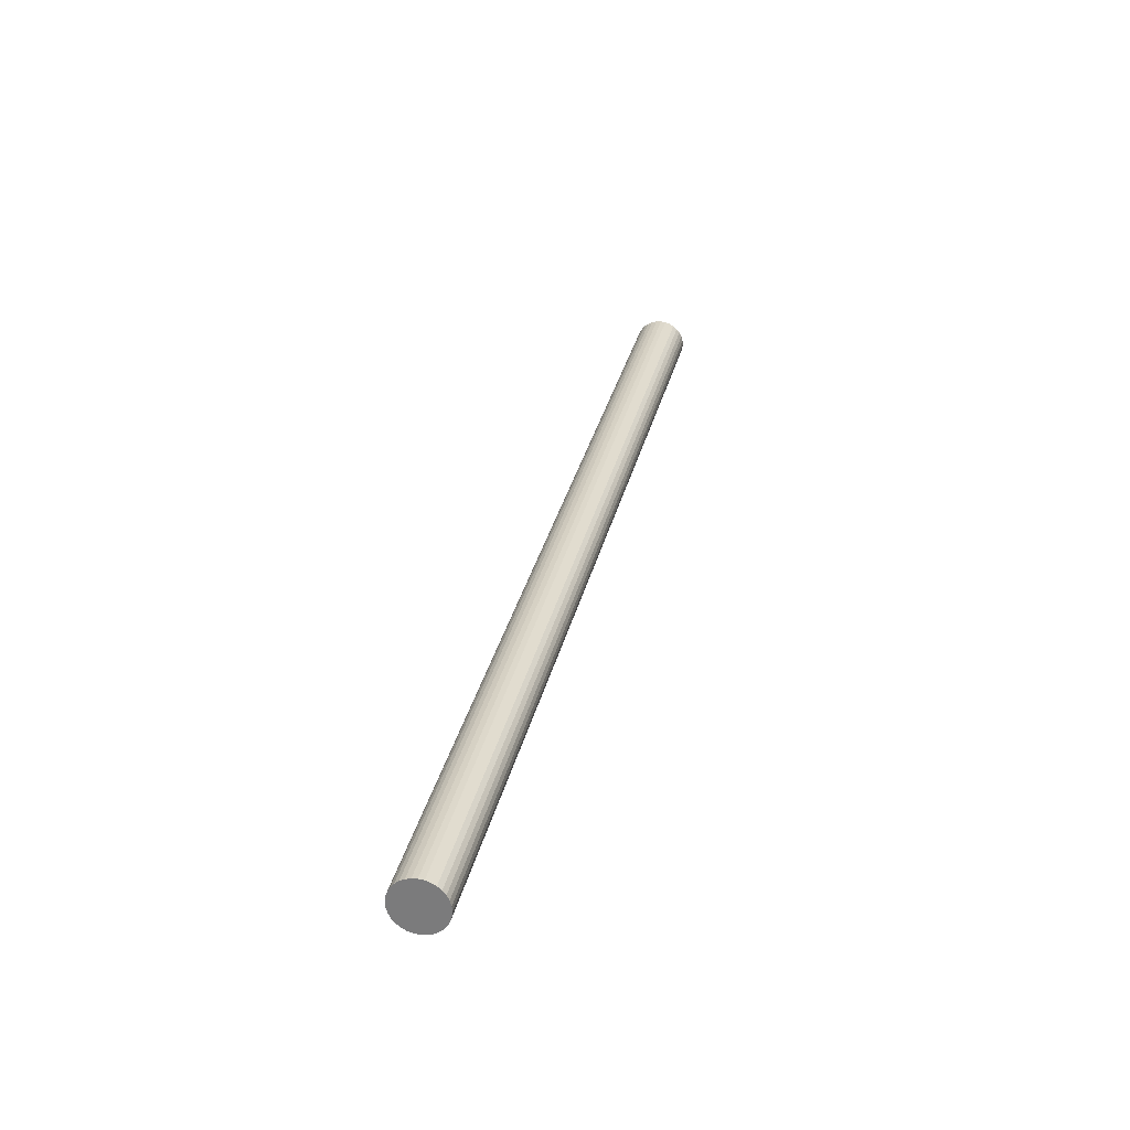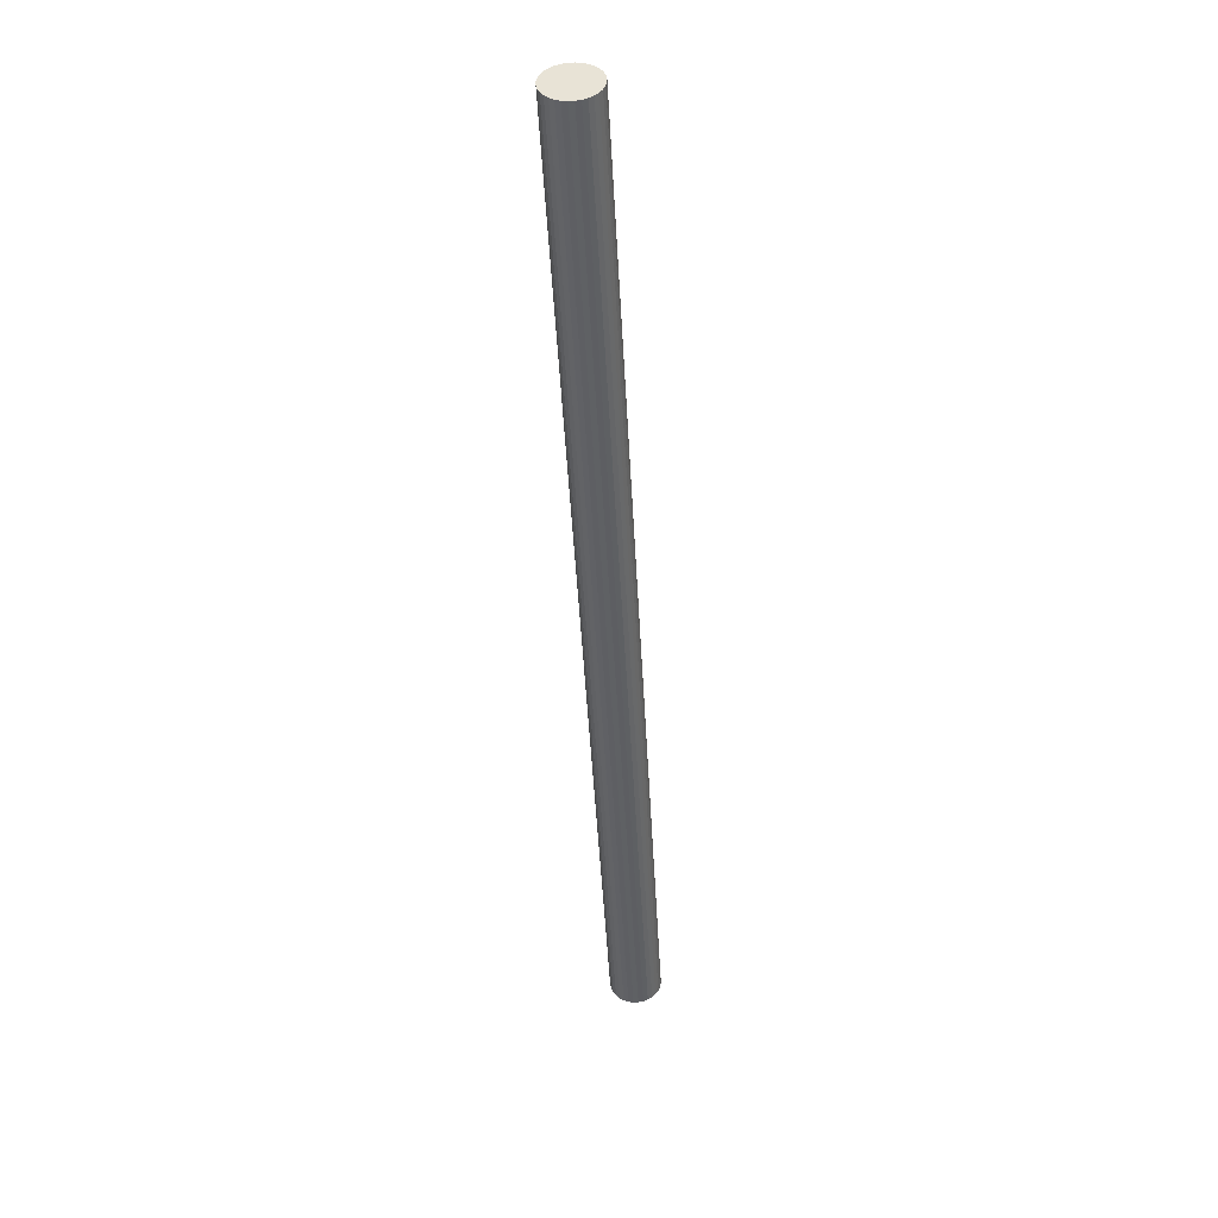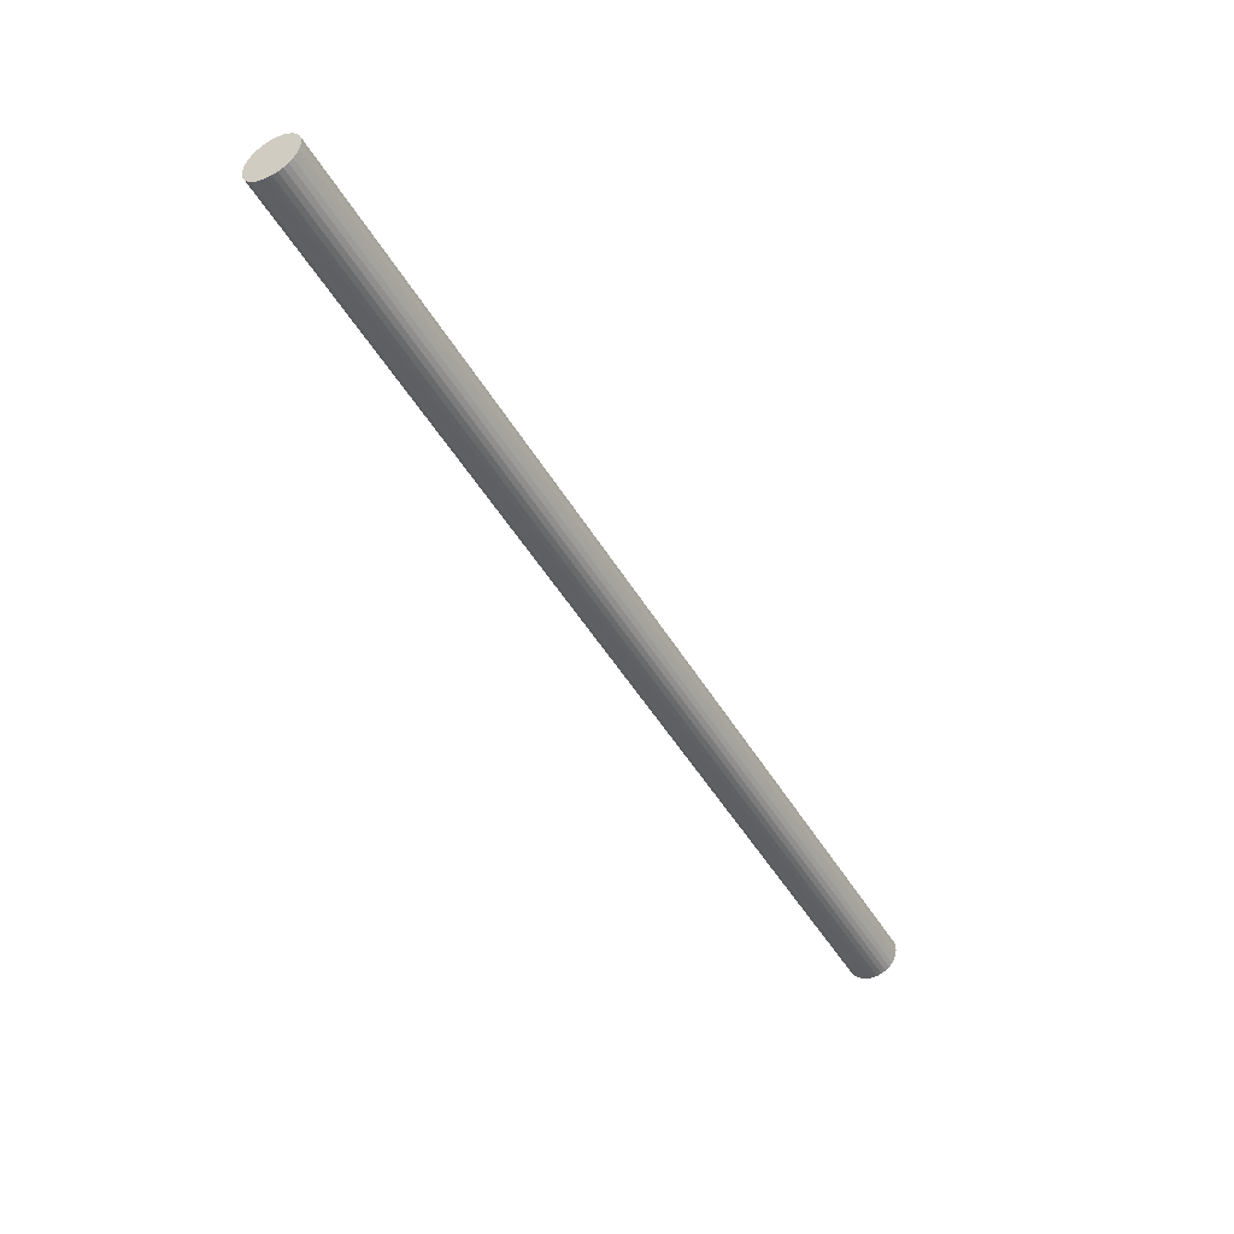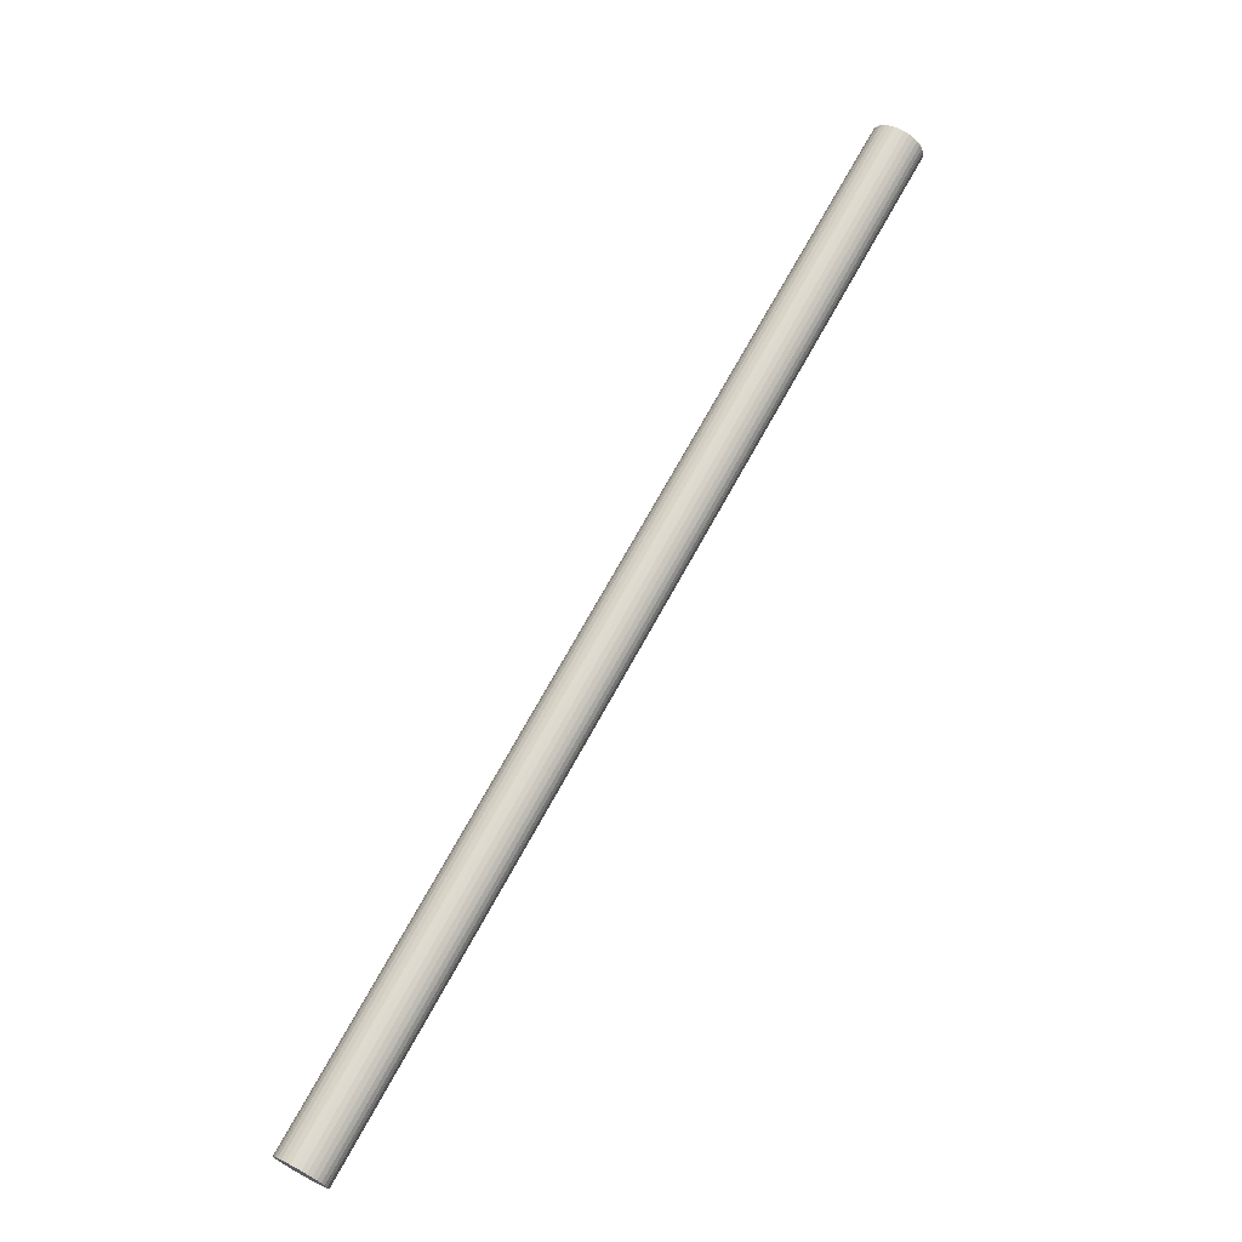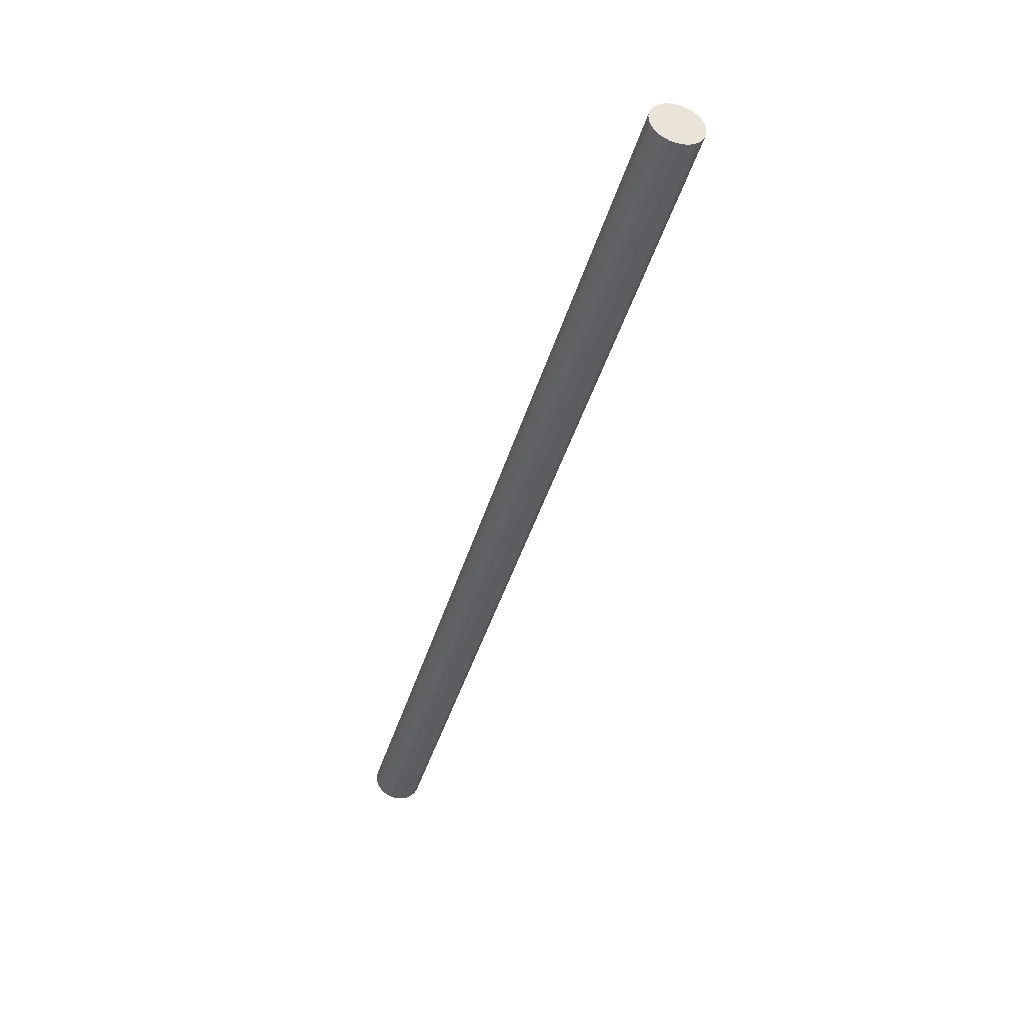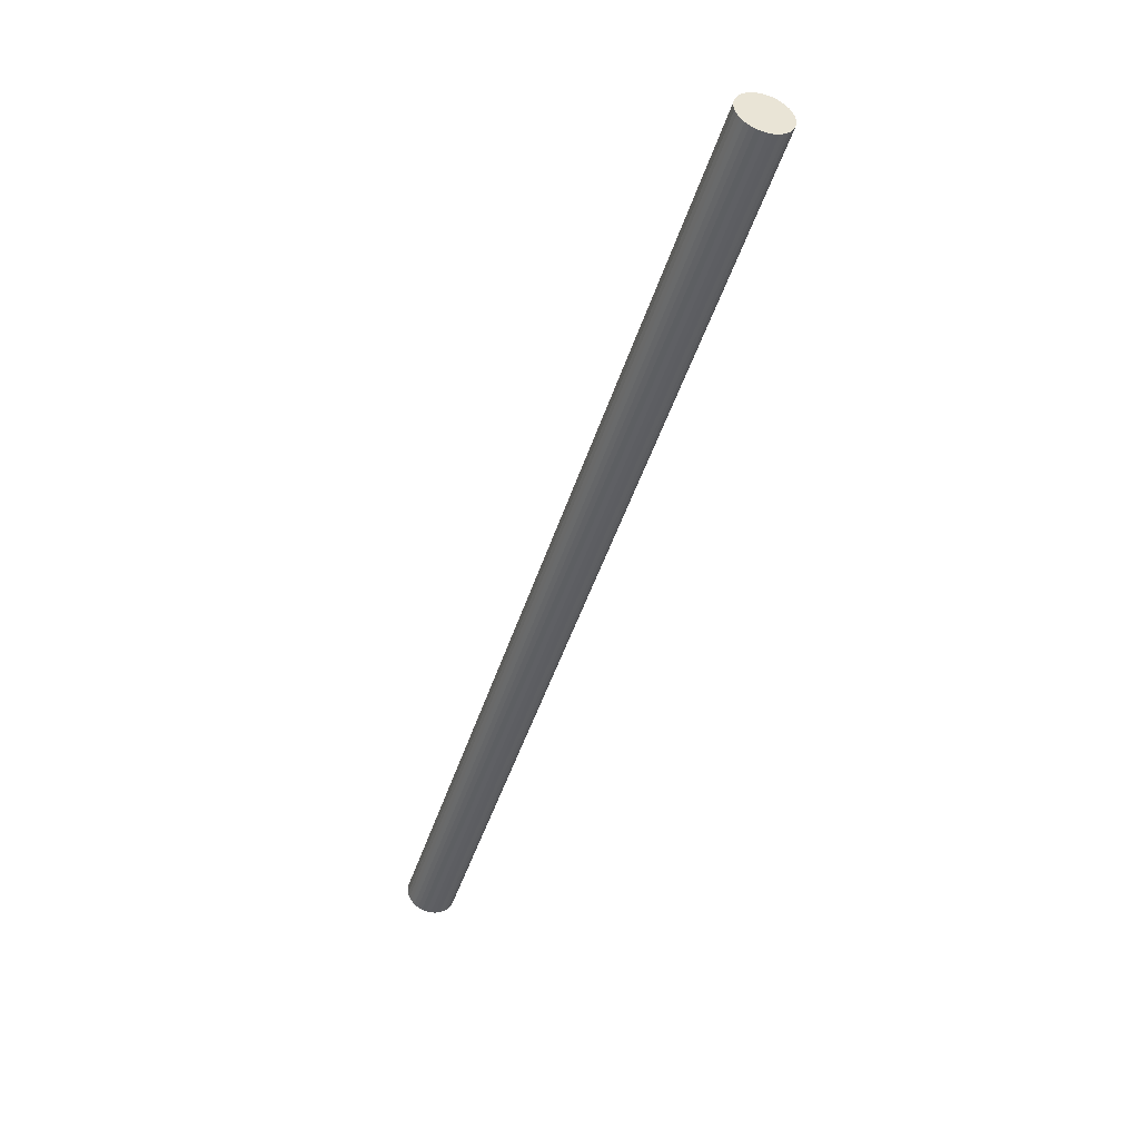
<metadata>
{"format":"obj","ext":"obj","renderer":"f3d","projection":"perspective","resolution":1024,"background":"white","views":[{"elev":-33.6,"azim":-65.3,"up":"+Y"},{"elev":14.6,"azim":96.0,"up":"+Y"},{"elev":51.2,"azim":-166.5,"up":"+Y"},{"elev":-26.3,"azim":12.2,"up":"+Y"},{"elev":75.2,"azim":-57.3,"up":"+Y"},{"elev":70.5,"azim":-54.4,"up":"+Y"}]}
</metadata>
<code>
v 4.726 10.5 0
v 4.729 10.5 -0.03902
v 4.729 10.5 0.03902
v 4.739 10.49 -0.07654
v 4.739 10.49 0.07654
v 4.755 10.48 -0.1111
v 4.755 10.48 0.1111
v 4.777 10.47 -0.1414
v 4.777 10.47 0.1414
v 4.803 10.45 -0.1663
v 4.803 10.45 0.1663
v 4.833 10.44 -0.1848
v 4.833 10.44 0.1848
v 4.866 10.42 -0.1962
v 4.866 10.42 0.1962
v 4.9 10.4 -0.2
v 4.9 10.4 0
v 4.9 10.4 0.2
v 4.934 10.38 -0.1962
v 4.934 10.38 0.1962
v 4.967 10.36 -0.1848
v 4.967 10.36 0.1848
v 4.997 10.35 -0.1663
v 4.997 10.35 0.1663
v 5.023 10.33 -0.1414
v 5.023 10.33 0.1414
v 5.045 10.32 -0.1111
v 5.045 10.32 0.1111
v 5.061 10.31 -0.07654
v 5.061 10.31 0.07654
v 5.071 10.3 -0.03902
v 5.071 10.3 0.03902
v 5.074 10.3 2.449e-17
v 8.726 17.6 0
v 8.729 17.6 -0.03902
v 8.729 17.6 0.03902
v 8.739 17.59 -0.07654
v 8.739 17.59 0.07654
v 8.755 17.58 -0.1111
v 8.755 17.58 0.1111
v 8.777 17.57 -0.1414
v 8.777 17.57 0.1414
v 8.803 17.55 -0.1663
v 8.803 17.55 0.1663
v 8.833 17.54 -0.1848
v 8.833 17.54 0.1848
v 8.866 17.52 -0.1962
v 8.866 17.52 0.1962
v 8.9 17.5 -0.2
v 8.9 17.5 0
v 8.9 17.5 0.2
v 8.934 17.48 -0.1962
v 8.934 17.48 0.1962
v 8.967 17.46 -0.1848
v 8.967 17.46 0.1848
v 8.997 17.45 -0.1663
v 8.997 17.45 0.1663
v 9.023 17.43 -0.1414
v 9.023 17.43 0.1414
v 9.045 17.42 -0.1111
v 9.045 17.42 0.1111
v 9.061 17.41 -0.07654
v 9.061 17.41 0.07654
v 9.071 17.4 -0.03902
v 9.071 17.4 0.03902
v 9.074 17.4 2.449e-17
g mmGroup2864
f 1 2 17
f 2 4 17
f 1 17 3
f 4 6 17
f 3 17 5
f 6 8 17
f 5 17 7
f 8 10 17
f 7 17 9
f 10 12 17
f 9 17 11
f 12 14 17
f 11 17 13
f 14 16 17
f 13 17 15
f 16 19 17
f 15 17 18
f 17 19 21
f 17 20 18
f 17 21 23
f 17 22 20
f 17 23 25
f 17 24 22
f 17 25 27
f 17 26 24
f 17 27 29
f 17 28 26
f 17 29 31
f 17 30 28
f 17 31 33
f 17 32 30
f 17 33 32
g mmGroup2866
f 34 36 50
f 34 50 35
f 36 38 50
f 35 50 37
f 38 40 50
f 37 50 39
f 40 42 50
f 39 50 41
f 42 44 50
f 41 50 43
f 44 46 50
f 43 50 45
f 46 48 50
f 45 50 47
f 48 51 50
f 47 50 49
f 50 51 53
f 49 50 52
f 50 53 55
f 50 54 52
f 50 55 57
f 50 56 54
f 50 57 59
f 50 58 56
f 50 59 61
f 50 60 58
f 50 61 63
f 50 62 60
f 50 63 65
f 50 64 62
f 50 65 66
f 50 66 64
g mmGroup2868
f 1 36 34
f 1 34 2
f 2 34 35
f 2 35 4
f 1 3 36
f 3 38 36
f 4 35 37
f 4 37 6
f 3 5 38
f 5 40 38
f 6 37 39
f 6 39 8
f 5 7 40
f 7 42 40
f 8 39 41
f 8 41 10
f 7 9 42
f 9 44 42
f 10 41 43
f 10 43 12
f 9 11 44
f 11 46 44
f 12 43 45
f 12 45 14
f 11 13 46
f 13 48 46
f 14 45 47
f 14 47 16
f 13 15 48
f 15 51 48
f 16 47 49
f 16 49 19
f 15 18 51
f 18 53 51
f 19 49 52
f 19 52 21
f 18 20 53
f 20 55 53
f 21 52 54
f 21 54 23
f 20 22 55
f 22 57 55
f 23 54 56
f 23 56 25
f 22 24 57
f 24 59 57
f 25 56 58
f 25 58 27
f 24 26 59
f 26 61 59
f 27 58 60
f 27 60 29
f 26 28 61
f 28 63 61
f 29 60 62
f 29 62 31
f 28 30 63
f 30 65 63
f 31 62 64
f 31 64 33
f 30 32 65
f 32 66 65
f 32 33 66
f 33 64 66

</code>
